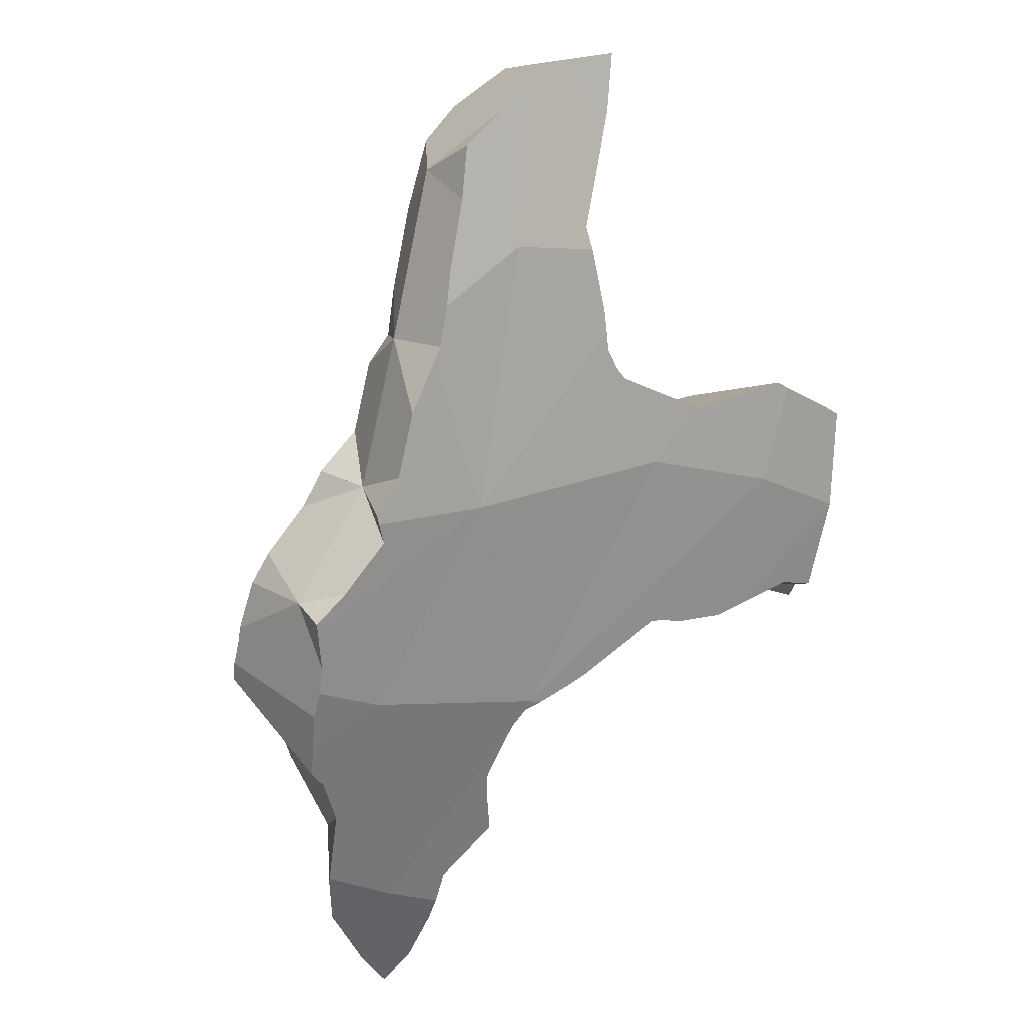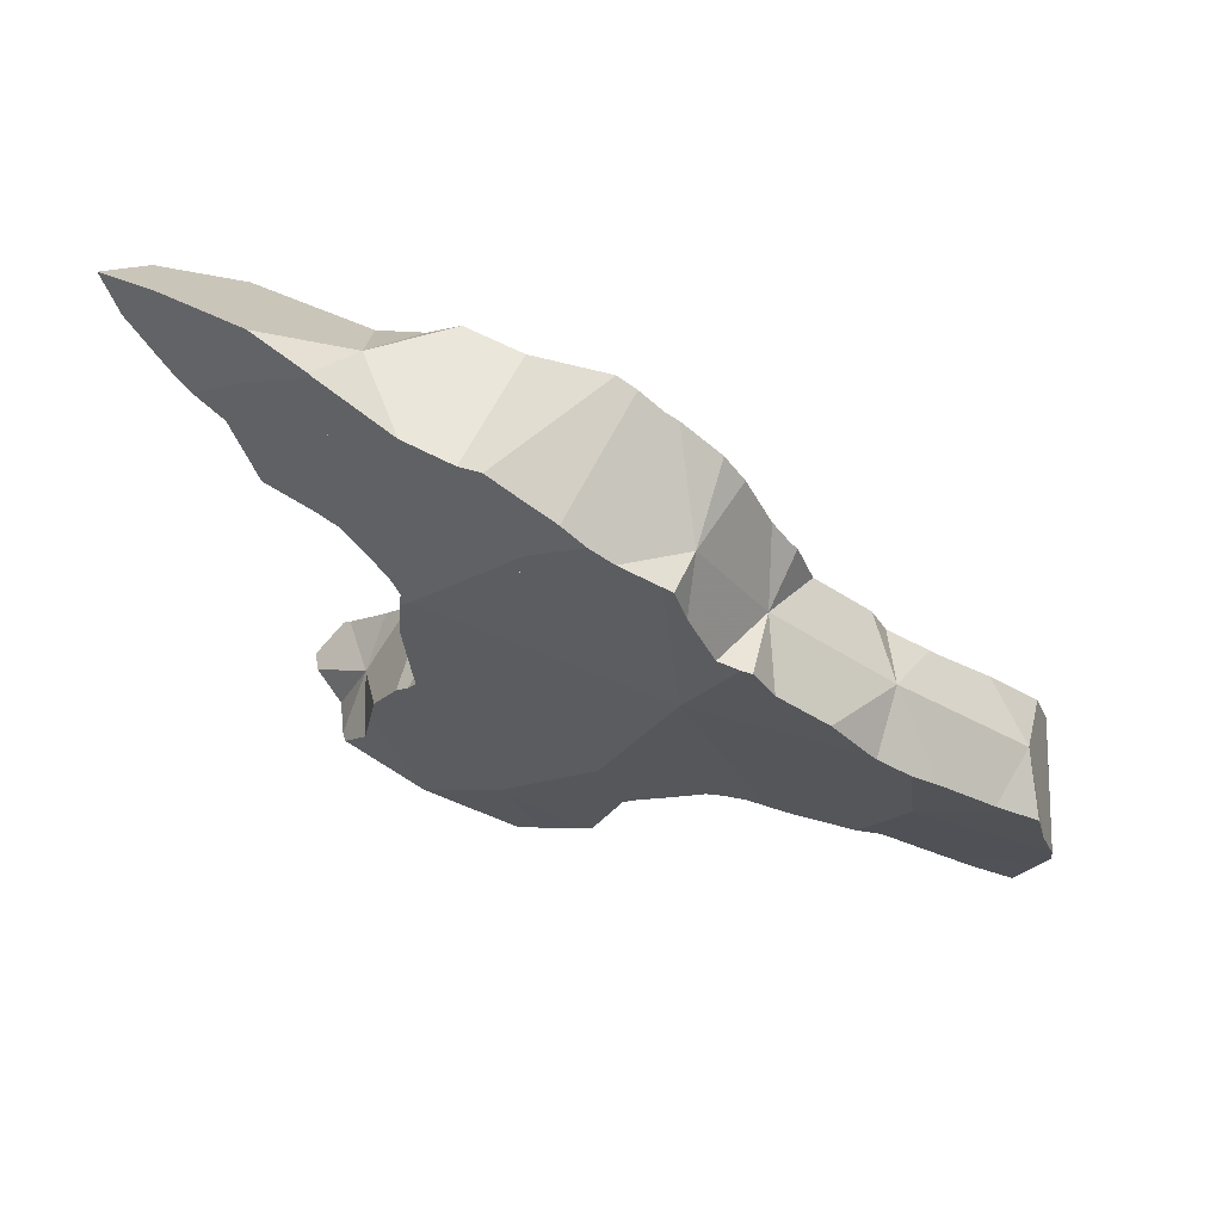
<metadata>
{"format":"obj","ext":"obj","renderer":"f3d","projection":"perspective","resolution":1024,"background":"white","views":[{"elev":-72.7,"azim":-64.5,"up":"+Z"},{"elev":-54.5,"azim":178.6,"up":"+Z"}]}
</metadata>
<code>
v 0.02286 -0.3741 -0.06337
v 0.02376 -0.3917 -0.1119
v 0.02473 -0.3847 -0.1166
v 0.02542 -0.383 -0.1176
v 0.02555 -0.3815 -0.05832
v 0.02617 -0.3982 -0.1073
v 0.02627 -0.3493 -0.07931
v 0.03111 -0.3783 -0.05992
v 0.03127 -0.3689 -0.1264
v 0.03139 -0.3369 -0.08697
v 0.03282 -0.3335 -0.08913
v 0.03314 -0.4174 -0.09413
v 0.03651 -0.3514 -0.1376
v 0.0403 -0.3313 -0.1202
v 0.04815 -0.3445 -0.1411
v 0.05106 -0.364 -0.06761
v 0.05249 -0.4061 -0.09954
v 0.05364 -0.3622 -0.06853
v 0.05393 -0.3153 -0.09935
v 0.05415 -0.3409 -0.1429
v 0.06098 -0.4 -0.1027
v 0.06588 -0.3538 -0.07283
v 0.0674 -0.3954 -0.1052
v 0.0762 -0.3461 -0.07688
v 0.07676 -0.3249 -0.1511
v 0.07699 -0.2983 -0.1086
v 0.07724 -0.3611 -0.08928
v 0.07866 -0.297 -0.109
v 0.08202 -0.3521 -0.133
v 0.08442 -0.3195 -0.09383
v 0.08761 -0.3184 -0.1542
v 0.08868 -0.3439 -0.07706
v 0.08964 -0.379 -0.1142
v 0.09337 -0.2913 -0.1371
v 0.09557 -0.286 -0.1117
v 0.09656 -0.2863 -0.1114
v 0.09712 -0.3417 -0.07761
v 0.09872 -0.2803 -0.1145
v 0.09911 -0.3774 -0.1143
v 0.1007 -0.3091 -0.1569
v 0.102 -0.2744 -0.1173
v 0.1035 -0.306 -0.1583
v 0.113 -0.3359 -0.07712
v 0.1135 -0.29 -0.1045
v 0.1142 -0.3359 -0.07684
v 0.1185 -0.2885 -0.1651
v 0.124 -0.3712 -0.1126
v 0.1241 -0.2571 -0.1222
v 0.1261 -0.3077 -0.151
v 0.1272 -0.2936 -0.09866
v 0.1313 -0.2387 -0.1318
v 0.1331 -0.3681 -0.1125
v 0.1339 -0.2356 -0.1331
v 0.1351 -0.2958 -0.09544
v 0.1357 -0.238 -0.1311
v 0.1387 -0.2728 -0.1696
v 0.1405 -0.3654 -0.1122
v 0.1409 -0.2257 -0.1356
v 0.141 -0.254 -0.1476
v 0.142 -0.3119 -0.1439
v 0.1428 -0.2475 -0.1233
v 0.1439 -0.2469 -0.1232
v 0.1439 -0.2962 -0.093
v 0.145 -0.3354 -0.06879
v 0.1452 -0.3354 -0.06872
v 0.1459 -0.313 -0.1424
v 0.1473 -0.2592 -0.1757
v 0.1497 -0.3654 -0.11
v 0.1512 -0.2583 -0.1752
v 0.1512 -0.2051 -0.1425
v 0.1529 -0.3134 -0.1407
v 0.1533 -0.2021 -0.1432
v 0.154 -0.2715 -0.1664
v 0.1556 -0.3665 -0.1078
v 0.1571 -0.2327 -0.1255
v 0.1574 -0.2705 -0.1661
v 0.1589 -0.1941 -0.1451
v 0.1595 -0.2969 -0.08834
v 0.1595 -0.2561 -0.1731
v 0.1615 -0.2728 -0.1025
v 0.1631 -0.2405 -0.119
v 0.1642 -0.3042 -0.1437
v 0.166 -0.3391 -0.06084
v 0.1669 -0.3019 -0.1444
v 0.1678 -0.2136 -0.1714
v 0.1692 -0.3763 -0.09841
v 0.1693 -0.2936 -0.1489
v 0.1699 -0.2654 -0.1638
v 0.1701 -0.234 -0.1806
v 0.1716 -0.2994 -0.1448
v 0.1718 -0.2311 -0.1206
v 0.172 -0.2865 -0.09126
v 0.1729 -0.2263 -0.1227
v 0.1731 -0.2639 -0.1633
v 0.1736 -0.3445 -0.05549
v 0.1739 -0.1806 -0.1462
v 0.1749 -0.2197 -0.1864
v 0.1749 -0.3458 -0.05433
v 0.1782 -0.2242 -0.1218
v 0.1788 -0.1774 -0.1459
v 0.1789 -0.2181 -0.1856
v 0.1796 -0.28 -0.09177
v 0.1807 -0.2653 -0.09903
v 0.1808 -0.265 -0.09922
v 0.1825 -0.3857 -0.08911
v 0.1826 -0.1871 -0.1397
v 0.1841 -0.3874 -0.0877
v 0.1863 -0.3896 -0.08574
v 0.187 -0.3583 -0.04382
v 0.1875 -0.1706 -0.1441
v 0.188 -0.3945 -0.08217
v 0.1882 -0.2102 -0.1253
v 0.1886 -0.2889 -0.1436
v 0.1892 -0.2405 -0.147
v 0.1897 -0.2561 -0.1604
v 0.1915 -0.2871 -0.1434
v 0.1928 -0.3761 -0.0317
v 0.1936 -0.2122 -0.1825
v 0.1937 -0.379 -0.02976
v 0.1937 -0.2052 -0.1258
v 0.1945 -0.1665 -0.1421
v 0.1948 -0.2596 -0.09664
v 0.1951 -0.3166 -0.06667
v 0.1956 -0.3846 -0.02581
v 0.1961 -0.2703 -0.1146
v 0.1963 -0.3628 -0.09987
v 0.1965 -0.243 -0.1646
v 0.1971 -0.256 -0.1573
v 0.1976 -0.424 -0.06112
v 0.198 -0.2005 -0.1256
v 0.2009 -0.2213 -0.1146
v 0.202 -0.3884 -0.02182
v 0.2021 -0.1907 -0.1276
v 0.2023 -0.2407 -0.1038
v 0.2024 -0.4267 -0.05817
v 0.2026 -0.4269 -0.05801
v 0.2028 -0.2062 -0.1818
v 0.203 -0.2203 -0.1142
v 0.2033 -0.2207 -0.1139
v 0.2062 -0.2561 -0.1536
v 0.2075 -0.252 -0.09577
v 0.2098 -0.2314 -0.1058
v 0.21 -0.2386 -0.1612
v 0.2107 -0.2384 -0.1611
v 0.2116 -0.1992 -0.18
v 0.2121 -0.3943 -0.01566
v 0.2135 -0.2722 -0.1423
v 0.2141 -0.3763 -0.0262
v 0.2147 -0.2141 -0.1106
v 0.2174 -0.3979 -0.01212
v 0.2177 -0.244 -0.09606
v 0.2181 -0.4365 -0.04645
v 0.2203 -0.4379 -0.04478
v 0.2207 -0.2151 -0.107
v 0.2212 -0.2498 -0.09166
v 0.2213 -0.169 -0.1266
v 0.2229 -0.2212 -0.1651
v 0.2238 -0.1693 -0.1252
v 0.224 -0.2261 -0.1621
v 0.2249 -0.4026 -0.007358
v 0.2249 -0.1914 -0.1761
v 0.2251 -0.2239 -0.1628
v 0.2256 -0.2407 -0.1539
v 0.227 -0.2193 -0.1637
v 0.2285 -0.4423 -0.03905
v 0.2286 -0.2344 -0.0943
v 0.2287 -0.23 -0.1582
v 0.2296 -0.2336 -0.09417
v 0.2305 -0.2304 -0.1573
v 0.2339 -0.4006 -0.06621
v 0.234 -0.2965 -0.06107
v 0.2343 -0.2932 -0.06272
v 0.2349 -0.2584 -0.08125
v 0.2351 -0.2865 -0.06603
v 0.2352 -0.2645 -0.07785
v 0.2359 -0.2195 -0.09688
v 0.2359 -0.2567 -0.08172
v 0.2359 -0.1849 -0.1728
v 0.2363 -0.4177 0.004705
v 0.2367 -0.2379 -0.1508
v 0.237 -0.2518 -0.1435
v 0.2372 -0.4203 0.006533
v 0.2373 -0.4206 0.006471
v 0.2375 -0.4216 0.006193
v 0.2382 -0.1918 -0.1688
v 0.2386 -0.4197 0.006538
v 0.239 -0.4372 -0.02178
v 0.2392 -0.1898 -0.1079
v 0.2404 -0.4366 -0.01595
v 0.2412 -0.4359 -0.01174
v 0.2415 -0.435 0.001918
v 0.2425 -0.2449 -0.1449
v 0.2438 -0.2465 -0.1436
v 0.2443 -0.1857 -0.168
v 0.2449 -0.1644 -0.1159
v 0.2455 -0.3137 -0.0469
v 0.246 -0.2225 -0.09076
v 0.2467 -0.3148 -0.04573
v 0.2498 -0.2337 -0.1455
v 0.25 -0.2292 -0.08609
v 0.2523 -0.2389 -0.142
v 0.2547 -0.2238 -0.08605
v 0.2568 -0.2357 -0.1408
v 0.2571 -0.1756 -0.1044
v 0.2571 -0.1953 -0.09642
v 0.2572 -0.1731 -0.1055
v 0.2581 -0.1735 -0.1048
v 0.2623 -0.3296 -0.03176
v 0.2625 -0.4253 0.001358
v 0.2632 -0.1812 -0.1596
v 0.2639 -0.2708 -0.1228
v 0.2647 -0.3304 -0.09081
v 0.266 -0.4226 -0.04049
v 0.2668 -0.2676 -0.1225
v 0.267 -0.2695 -0.1216
v 0.2676 -0.274 -0.1196
v 0.268 -0.2082 -0.146
v 0.268 -0.3354 -0.08684
v 0.2684 -0.2951 -0.108
v 0.2684 -0.2889 -0.1113
v 0.2703 -0.2154 -0.08185
v 0.2709 -0.2592 -0.1237
v 0.2711 -0.1777 -0.09685
v 0.272 -0.346 -0.01925
v 0.2728 -0.3399 -0.08249
v 0.2752 -0.1791 -0.09409
v 0.2761 -0.3503 -0.01532
v 0.2764 -0.1677 -0.128
v 0.2769 -0.3469 -0.07707
v 0.2769 -0.3596 -0.0101
v 0.2806 -0.3551 -0.01097
v 0.2816 -0.2092 -0.07843
v 0.2817 -0.2391 -0.126
v 0.2822 -0.3567 -0.009497
v 0.2824 -0.3563 -0.06962
v 0.2835 -0.358 -0.008277
v 0.285 -0.3706 -0.06074
v 0.2859 -0.1921 -0.1428
v 0.2869 -0.2398 -0.123
v 0.2875 -0.1906 -0.1425
v 0.2876 -0.1913 -0.1422
v 0.2878 -0.2282 -0.1271
v 0.2884 -0.3886 -0.04925
v 0.2889 -0.2062 -0.07578
v 0.2892 -0.3715 -0.02882
v 0.2892 -0.2109 -0.1334
v 0.2901 -0.1638 -0.1521
v 0.2915 -0.1646 -0.151
v 0.2916 -0.1627 -0.1514
v 0.2926 -0.1959 -0.07797
v 0.2945 -0.2355 -0.1207
v 0.2959 -0.167 -0.1476
v 0.2974 -0.3987 -0.03949
v 0.2982 -0.3716 0.005026
v 0.2987 -0.3977 -0.03556
v 0.3008 -0.3955 -0.01858
v 0.301 -0.3738 0.007349
v 0.3012 -0.1728 -0.1424
v 0.3051 -0.392 -0.01377
v 0.3055 -0.1724 -0.1402
v 0.3067 -0.1825 -0.1355
v 0.3091 -0.1868 -0.1324
v 0.3097 -0.3832 0.003593
v 0.3104 -0.188 -0.1312
v 0.3111 -0.3873 -0.007055
v 0.3116 -0.1532 -0.1412
v 0.3125 -0.3862 0.002422
v 0.3137 -0.2277 -0.1138
v 0.3159 -0.1782 -0.1322
v 0.3171 -0.1711 -0.1333
v 0.319 -0.1733 -0.07311
v 0.3201 -0.1525 -0.1361
v 0.3235 -0.2005 -0.1194
v 0.327 -0.17 -0.1275
v 0.3334 -0.1693 -0.1237
v 0.3344 -0.1912 -0.1174
v 0.3417 -0.184 -0.1147
v 0.3435 -0.1502 -0.1223
v 0.3494 -0.1601 -0.08689
v 0.3533 -0.1504 -0.1162
v 0.3565 -0.1664 -0.1101
v 0.3633 -0.1506 -0.11
f 51 55 53
f 59 51 53
f 55 51 59
f 55 58 53
f 59 53 58
f 55 75 58
f 75 55 59
f 67 56 59
f 59 56 73
f 56 67 73
f 85 59 58
f 58 75 70
f 70 85 58
f 59 69 67
f 59 79 69
f 59 73 76
f 114 75 59
f 59 76 88
f 89 79 59
f 85 89 59
f 59 88 114
f 73 67 69
f 73 69 76
f 76 69 79
f 70 75 72
f 72 85 70
f 75 93 72
f 77 85 72
f 72 106 77
f 93 106 72
f 114 93 75
f 88 76 79
f 85 77 96
f 77 106 96
f 88 79 89
f 85 97 89
f 85 96 100
f 85 101 97
f 85 100 118
f 85 118 101
f 94 88 89
f 114 88 94
f 94 89 97
f 99 106 93
f 114 99 93
f 94 97 101
f 101 115 94
f 94 115 114
f 96 106 100
f 112 106 99
f 112 99 114
f 106 156 100
f 118 100 110
f 100 156 110
f 101 118 115
f 120 106 112
f 106 120 130
f 106 130 133
f 106 133 158
f 106 158 156
f 137 118 110
f 145 110 121
f 110 156 121
f 137 110 145
f 114 159 112
f 112 159 120
f 114 115 127
f 127 143 114
f 143 144 114
f 144 159 114
f 118 127 115
f 118 137 127
f 159 130 120
f 161 145 121
f 121 156 178
f 161 121 178
f 127 137 143
f 185 133 130
f 162 130 159
f 162 164 130
f 164 185 130
f 158 133 194
f 194 133 185
f 137 157 143
f 137 145 157
f 143 157 144
f 144 157 159
f 145 161 157
f 178 156 158
f 159 157 162
f 157 161 164
f 162 157 164
f 178 158 194
f 164 161 185
f 194 161 178
f 185 161 194
f 1 2 6
f 7 2 1
f 1 5 7
f 5 1 12
f 12 1 6
f 6 2 3
f 3 2 7
f 6 3 4
f 4 3 14
f 3 7 10
f 3 10 11
f 3 11 14
f 6 4 21
f 9 4 14
f 9 15 4
f 15 29 4
f 21 4 29
f 5 8 7
f 5 12 8
f 12 6 17
f 6 21 17
f 7 8 10
f 8 16 10
f 12 17 8
f 16 8 27
f 8 17 21
f 8 21 23
f 8 23 27
f 14 13 9
f 13 15 9
f 11 10 19
f 16 18 10
f 18 30 10
f 10 30 19
f 11 19 14
f 15 13 14
f 20 15 14
f 19 26 14
f 20 14 25
f 14 34 25
f 26 28 14
f 28 34 14
f 29 15 20
f 18 16 27
f 22 18 27
f 18 22 30
f 19 30 26
f 29 20 25
f 21 29 23
f 27 24 22
f 22 24 30
f 23 33 27
f 23 29 33
f 27 32 24
f 24 32 30
f 29 25 31
f 25 34 31
f 30 28 26
f 32 27 37
f 33 39 27
f 37 27 47
f 39 47 27
f 30 35 28
f 35 34 28
f 29 31 40
f 33 29 39
f 39 29 60
f 29 40 49
f 29 49 60
f 32 37 30
f 30 36 35
f 30 44 36
f 37 50 30
f 30 50 44
f 31 34 40
f 35 36 34
f 36 44 34
f 40 34 49
f 66 34 44
f 49 34 60
f 60 34 66
f 43 37 47
f 37 43 50
f 47 39 60
f 43 45 50
f 57 45 43
f 52 43 47
f 43 52 57
f 66 44 50
f 50 45 54
f 45 63 54
f 57 64 45
f 64 63 45
f 52 47 60
f 66 50 54
f 52 82 57
f 66 52 60
f 66 71 52
f 52 71 82
f 63 66 54
f 57 65 64
f 68 65 57
f 68 57 82
f 64 78 63
f 63 71 66
f 78 71 63
f 65 123 64
f 64 92 78
f 123 92 64
f 68 74 65
f 74 83 65
f 83 123 65
f 74 68 82
f 125 71 78
f 125 82 71
f 86 74 82
f 83 74 86
f 125 78 92
f 86 82 84
f 125 84 82
f 105 83 86
f 95 83 105
f 95 123 83
f 90 86 84
f 90 84 113
f 113 84 116
f 84 125 116
f 86 90 126
f 126 105 86
f 126 90 113
f 92 123 102
f 125 92 102
f 95 108 98
f 98 123 95
f 105 107 95
f 95 107 108
f 108 109 98
f 98 109 123
f 103 102 123
f 125 102 103
f 103 122 104
f 125 103 104
f 155 122 103
f 103 123 155
f 125 104 122
f 126 107 105
f 107 126 108
f 111 109 108
f 111 108 126
f 117 109 111
f 109 117 123
f 129 117 111
f 129 111 126
f 113 116 211
f 126 113 211
f 125 147 116
f 116 147 211
f 117 119 123
f 129 119 117
f 119 148 123
f 124 119 129
f 119 124 132
f 119 132 148
f 125 122 141
f 155 141 122
f 148 172 123
f 123 172 155
f 132 124 129
f 141 151 125
f 125 181 147
f 151 168 125
f 168 201 125
f 201 181 125
f 135 129 126
f 136 135 126
f 136 126 170
f 126 211 170
f 146 132 129
f 146 129 135
f 132 146 148
f 135 136 150
f 135 150 146
f 152 150 136
f 136 170 152
f 155 151 141
f 146 150 148
f 147 181 211
f 150 160 148
f 160 179 148
f 148 171 172
f 148 196 171
f 179 186 148
f 186 230 148
f 148 198 196
f 148 208 198
f 148 230 208
f 153 150 152
f 150 153 160
f 151 155 166
f 151 166 168
f 152 170 153
f 160 153 187
f 165 153 170
f 187 153 165
f 155 200 166
f 172 173 155
f 173 177 155
f 177 200 155
f 179 160 190
f 160 187 189
f 190 160 189
f 165 170 213
f 165 213 187
f 166 200 168
f 200 197 168
f 197 203 168
f 168 203 201
f 211 212 170
f 212 218 170
f 213 170 229
f 218 229 170
f 171 219 172
f 171 196 218
f 171 218 212
f 212 219 171
f 173 172 174
f 219 174 172
f 173 174 175
f 214 173 175
f 177 173 222
f 173 214 222
f 175 174 220
f 219 220 174
f 215 214 175
f 216 215 175
f 216 175 220
f 177 222 200
f 179 184 182
f 182 186 179
f 179 191 184
f 190 191 179
f 181 201 193
f 181 193 211
f 182 184 183
f 183 186 182
f 183 184 186
f 184 191 186
f 191 209 186
f 209 263 186
f 186 254 230
f 186 257 254
f 186 263 257
f 187 213 189
f 189 209 190
f 189 213 209
f 190 209 191
f 233 193 201
f 211 193 233
f 225 196 198
f 218 196 225
f 200 202 197
f 197 202 239
f 203 197 233
f 197 239 233
f 225 198 208
f 200 239 202
f 200 222 239
f 233 201 203
f 208 230 224
f 245 208 224
f 225 208 229
f 235 229 208
f 235 208 245
f 213 259 209
f 259 265 209
f 209 267 263
f 265 267 209
f 211 216 212
f 211 214 215
f 211 222 214
f 211 215 216
f 211 233 222
f 219 212 216
f 235 213 229
f 213 235 237
f 213 237 243
f 213 243 253
f 213 253 255
f 213 255 256
f 213 256 259
f 219 216 220
f 218 225 229
f 222 233 239
f 224 230 227
f 224 227 245
f 230 231 227
f 227 231 245
f 230 234 231
f 230 236 234
f 254 236 230
f 231 234 245
f 245 234 236
f 237 235 245
f 245 236 254
f 243 237 245
f 245 253 243
f 245 255 253
f 265 245 254
f 255 245 256
f 256 245 259
f 259 245 265
f 257 263 254
f 263 267 254
f 267 265 254
f 228 249 252
f 228 266 249
f 228 252 258
f 228 258 260
f 228 260 270
f 279 266 228
f 228 270 279
f 252 249 270
f 272 249 266
f 249 272 270
f 258 252 260
f 260 252 270
f 279 272 266
f 274 270 272
f 270 274 279
f 274 272 280
f 279 278 272
f 280 272 278
f 274 275 279
f 280 275 274
f 279 275 281
f 281 275 280
f 279 280 278
f 279 282 280
f 281 282 279
f 282 281 280
f 114 127 115
f 115 128 114
f 114 143 127
f 128 140 114
f 131 114 139
f 114 131 144
f 114 163 139
f 140 163 114
f 114 144 143
f 115 127 128
f 127 143 128
f 128 143 140
f 139 138 131
f 131 138 144
f 138 139 154
f 138 149 144
f 149 138 154
f 154 139 163
f 140 143 144
f 140 144 163
f 144 149 167
f 144 167 163
f 149 154 199
f 167 149 169
f 149 199 169
f 154 163 180
f 180 199 154
f 163 167 169
f 163 169 180
f 199 180 169
f 36 35 34
f 34 35 38
f 44 36 34
f 34 38 41
f 34 42 40
f 34 40 49
f 48 34 41
f 34 46 42
f 34 66 44
f 59 46 34
f 59 34 48
f 49 60 34
f 60 66 34
f 36 38 35
f 36 44 38
f 38 44 41
f 49 40 42
f 48 41 44
f 42 46 87
f 49 42 87
f 44 50 48
f 44 66 50
f 59 56 46
f 46 56 87
f 48 50 61
f 59 48 61
f 60 49 87
f 66 54 50
f 54 80 50
f 61 50 80
f 66 63 54
f 63 80 54
f 59 73 56
f 56 73 87
f 59 61 62
f 59 62 114
f 73 59 76
f 76 59 88
f 114 88 59
f 66 60 87
f 80 62 61
f 80 81 62
f 114 62 81
f 66 71 63
f 63 71 78
f 78 80 63
f 71 66 87
f 71 125 78
f 82 71 87
f 82 125 71
f 73 76 87
f 87 76 88
f 92 80 78
f 78 125 92
f 80 91 81
f 103 91 80
f 80 92 103
f 114 81 91
f 82 87 84
f 84 125 82
f 84 87 90
f 113 84 90
f 116 84 113
f 125 84 116
f 87 88 94
f 90 87 113
f 94 115 87
f 87 128 113
f 115 128 87
f 114 94 88
f 103 99 91
f 114 91 99
f 103 92 102
f 92 125 102
f 114 115 94
f 104 99 103
f 122 99 104
f 99 131 114
f 131 99 122
f 102 125 103
f 103 125 104
f 125 122 104
f 113 128 116
f 128 115 114
f 140 128 114
f 131 139 114
f 139 163 114
f 163 140 114
f 125 116 147
f 116 128 140
f 116 140 147
f 125 134 122
f 122 134 131
f 125 181 134
f 125 147 181
f 134 139 131
f 142 139 134
f 142 134 199
f 134 181 192
f 199 134 192
f 139 142 154
f 139 154 163
f 140 163 147
f 142 199 154
f 147 163 181
f 163 154 180
f 154 199 180
f 181 163 180
f 181 180 192
f 192 180 199
f 228 226 271
f 228 273 226
f 271 226 250
f 226 273 250
f 260 258 228
f 228 258 261
f 228 270 260
f 228 261 262
f 228 262 264
f 228 264 273
f 279 270 228
f 228 271 279
f 271 250 279
f 250 273 277
f 250 277 279
f 258 260 269
f 261 258 269
f 260 270 269
f 262 261 269
f 264 262 269
f 264 269 276
f 273 264 276
f 269 270 274
f 275 269 274
f 281 269 275
f 276 269 277
f 277 269 281
f 279 274 270
f 273 276 277
f 279 275 274
f 281 275 279
f 279 277 281
f 188 154 176
f 203 176 154
f 217 154 188
f 203 154 199
f 199 154 217
f 188 176 204
f 197 202 176
f 197 176 203
f 202 205 176
f 205 204 176
f 206 188 204
f 206 228 188
f 217 188 228
f 202 197 239
f 197 203 233
f 239 197 233
f 242 203 199
f 242 199 217
f 205 202 246
f 202 239 242
f 246 202 242
f 233 203 242
f 205 228 204
f 204 228 206
f 205 246 228
f 217 228 238
f 246 217 238
f 242 217 246
f 238 228 240
f 228 241 240
f 228 246 241
f 242 239 233
f 238 240 241
f 246 238 241
f 51 48 55
f 48 51 59
f 55 48 61
f 59 61 48
f 51 55 59
f 55 75 59
f 61 62 55
f 55 62 75
f 59 62 61
f 59 75 62
f 114 99 112
f 99 131 112
f 131 99 114
f 114 112 159
f 131 120 112
f 112 120 159
f 131 114 144
f 144 114 159
f 130 120 154
f 120 130 159
f 138 120 131
f 120 138 149
f 120 149 154
f 130 133 185
f 133 130 188
f 188 130 154
f 130 162 159
f 130 164 162
f 185 164 130
f 138 131 144
f 158 133 188
f 133 158 194
f 133 194 185
f 149 138 144
f 149 144 167
f 167 144 159
f 199 154 149
f 169 149 167
f 169 199 149
f 188 154 217
f 217 154 199
f 158 188 195
f 158 195 194
f 159 162 167
f 217 162 164
f 167 162 169
f 169 162 199
f 199 162 217
f 238 164 185
f 217 164 238
f 240 185 194
f 238 185 240
f 188 228 195
f 228 188 217
f 210 194 195
f 240 194 210
f 195 228 210
f 249 210 228
f 240 210 248
f 210 247 248
f 249 247 210
f 228 217 238
f 228 238 240
f 228 240 248
f 228 248 249
f 247 249 248
f 125 122 134
f 141 122 125
f 141 134 122
f 125 134 181
f 125 151 141
f 151 125 168
f 125 201 168
f 125 181 201
f 141 142 134
f 199 134 142
f 192 181 134
f 192 134 199
f 151 142 141
f 142 151 166
f 154 142 176
f 199 142 154
f 176 142 166
f 166 151 168
f 203 154 176
f 199 154 203
f 168 176 166
f 168 197 176
f 197 168 203
f 168 201 203
f 203 176 197
f 181 192 193
f 201 181 193
f 201 193 192
f 201 192 199
f 203 201 199
f 202 221 205
f 202 205 246
f 202 239 221
f 202 242 239
f 202 246 242
f 205 223 204
f 228 205 204
f 206 204 207
f 228 204 206
f 223 207 204
f 205 221 223
f 228 246 205
f 228 206 207
f 228 207 223
f 223 221 232
f 221 239 232
f 228 223 226
f 250 226 223
f 250 223 232
f 228 226 273
f 273 226 250
f 240 241 228
f 228 258 240
f 241 246 228
f 261 258 228
f 262 261 228
f 228 264 262
f 228 273 264
f 232 239 251
f 250 232 244
f 244 232 251
f 239 242 251
f 241 240 261
f 261 240 258
f 264 246 241
f 262 241 261
f 262 264 241
f 242 246 264
f 251 242 268
f 242 264 273
f 273 268 242
f 250 244 273
f 244 251 268
f 244 268 273
f 62 75 59
f 114 62 59
f 59 75 114
f 62 81 75
f 114 81 62
f 81 93 75
f 114 75 93
f 91 93 81
f 114 91 81
f 99 93 91
f 114 99 91
f 114 93 99
f 195 188 206
f 228 188 195
f 206 188 228
f 206 228 195
f 228 248 240
f 228 240 258
f 228 249 248
f 252 249 228
f 258 252 228
f 240 248 258
f 248 249 252
f 258 248 252

</code>
